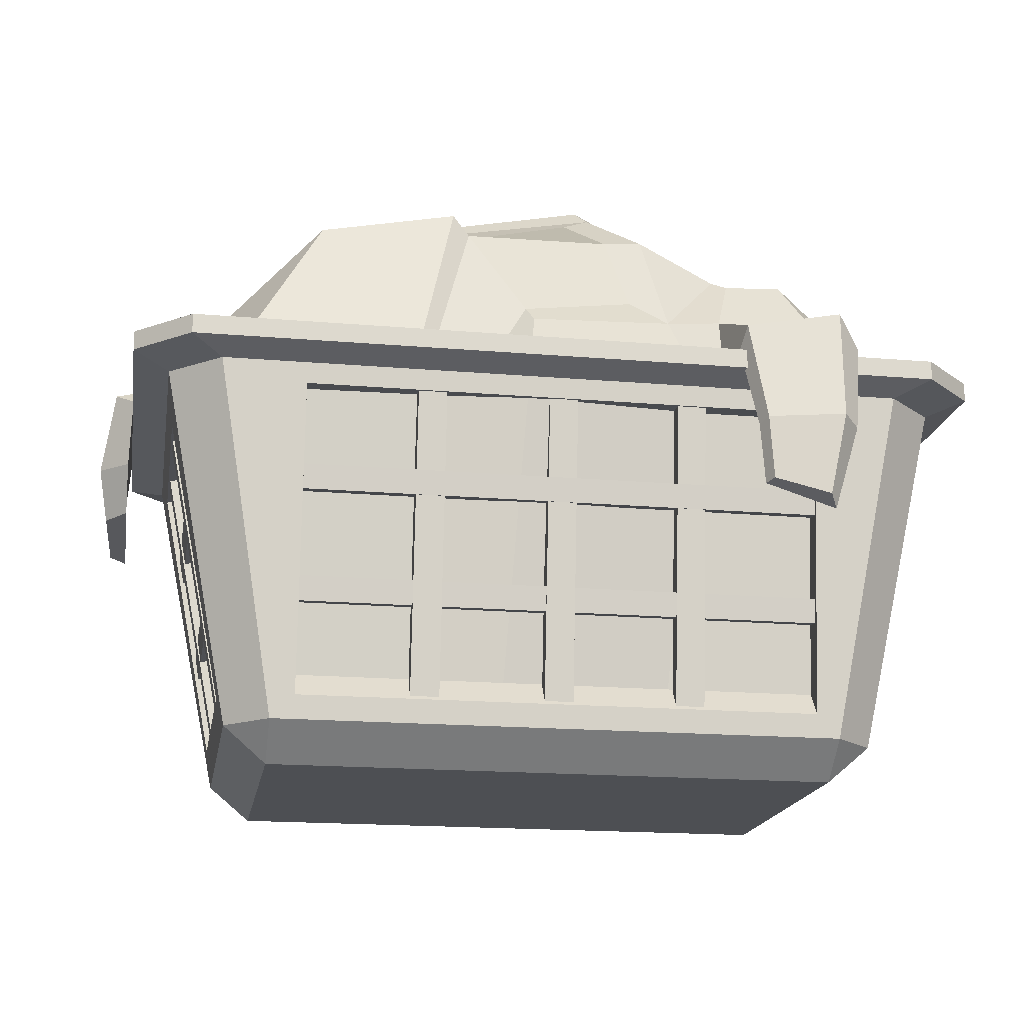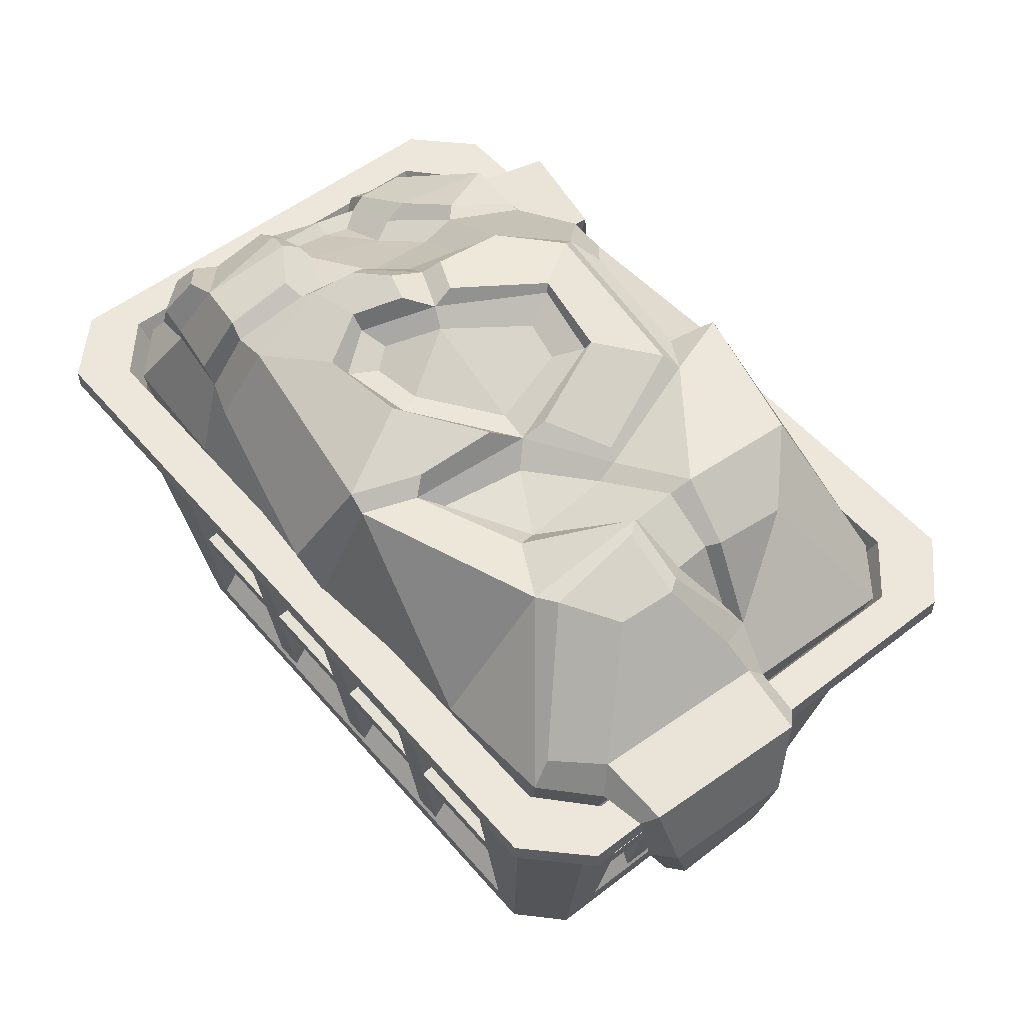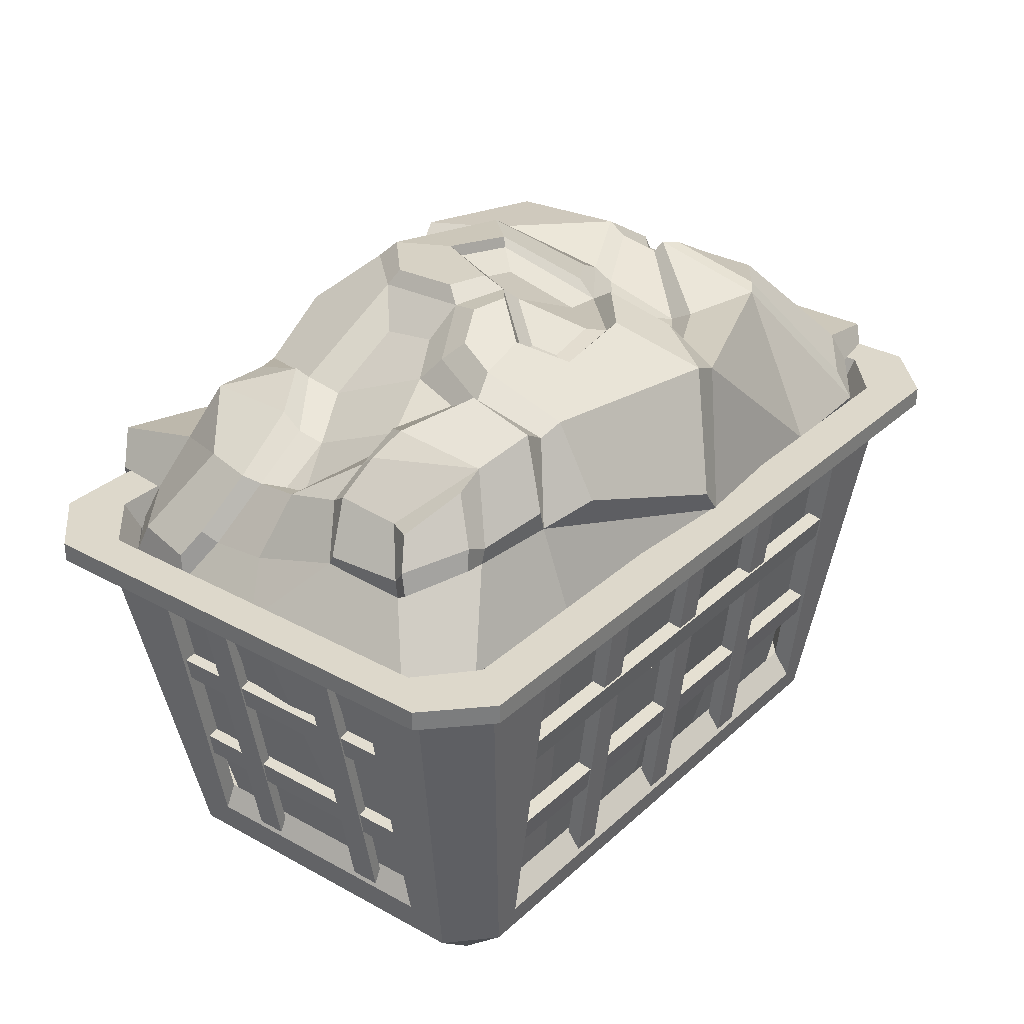
<metadata>
{"format":"obj","ext":"obj","renderer":"f3d","projection":"perspective","resolution":1024,"background":"white","views":[{"elev":-17.9,"azim":-9.6,"up":"+Y"},{"elev":53.6,"azim":-129.5,"up":"+Y"},{"elev":31.5,"azim":128.1,"up":"+Y"}]}
</metadata>
<code>
v 37.89 17.41 14.81
v 39.15 17.15 14.81
v 38.35 20.18 14.81
v 39.61 19.92 14.81
v 38.35 20.18 -14.73
v 39.61 19.92 -14.73
v 37.89 17.41 -14.73
v 39.15 17.15 -14.73
v 40.29 29.81 14.81
v 41.57 29.54 14.81
v 40.9 32.57 14.81
v 42.12 32.31 14.81
v 40.9 32.57 -14.73
v 42.12 32.31 -14.73
v 40.29 29.81 -14.73
v 41.57 29.54 -14.73
v 42.66 40.62 9.135
v 43.94 40.41 9.135
v 42.66 40.62 5.881
v 43.94 40.41 5.881
v 36.61 9.829 5.881
v 37.42 8.056 5.881
v 36.61 9.829 9.135
v 37.42 8.056 9.135
v 42.66 40.62 -5.854
v 43.94 40.41 -5.854
v 42.66 40.62 -9.108
v 43.94 40.41 -9.108
v 36.61 9.829 -9.108
v 37.42 8.056 -9.108
v 36.61 9.829 -5.854
v 37.42 8.056 -5.854
v 29.49 17.41 -22.51
v 29.49 17.15 -24.29
v 29.49 20.18 -22.96
v 29.49 19.92 -24.74
v -29.49 20.18 -22.96
v -29.49 19.92 -24.74
v -29.49 17.41 -22.51
v -29.49 17.15 -24.29
v 29.49 29.81 -24.35
v 29.49 29.54 -26.11
v 29.49 32.57 -24.8
v 29.49 32.31 -26.56
v -29.49 32.57 -24.8
v -29.49 32.31 -26.56
v -29.49 29.81 -24.35
v -29.49 29.54 -26.11
v 1.777 41.77 -25.7
v 1.777 41.5 -27.5
v -1.477 41.77 -25.7
v -1.477 41.5 -27.5
v -1.477 8.826 -21.66
v -1.477 6.953 -23.2
v 1.777 8.826 -21.66
v 1.777 6.953 -23.2
v -13.21 41.77 -25.7
v -13.21 41.5 -27.5
v -16.47 41.77 -25.7
v -16.47 41.5 -27.5
v -16.47 8.826 -21.66
v -16.47 6.953 -23.2
v -13.21 8.826 -21.66
v -13.21 6.953 -23.2
v 16.85 41.77 -25.7
v 16.85 41.5 -27.5
v 13.59 41.77 -25.7
v 13.59 41.5 -27.5
v 13.59 8.826 -21.66
v 13.59 6.953 -23.2
v 16.85 8.826 -21.66
v 16.85 6.953 -23.2
v -37.89 17.41 -14.81
v -39.15 17.15 -14.81
v -38.35 20.18 -14.81
v -39.61 19.92 -14.81
v -38.35 20.18 14.73
v -39.61 19.92 14.73
v -37.89 17.41 14.73
v -39.15 17.15 14.73
v -40.29 29.81 -14.81
v -41.57 29.54 -14.81
v -40.9 32.57 -14.81
v -42.12 32.31 -14.81
v -40.9 32.57 14.73
v -42.12 32.31 14.73
v -40.29 29.81 14.73
v -41.57 29.54 14.73
v -42.66 40.62 -9.135
v -43.94 40.41 -9.135
v -42.66 40.62 -5.881
v -43.94 40.41 -5.881
v -36.61 9.829 -5.881
v -37.42 8.056 -5.881
v -36.61 9.829 -9.135
v -37.42 8.056 -9.135
v -42.66 40.62 5.854
v -43.94 40.41 5.854
v -42.66 40.62 9.108
v -43.94 40.41 9.108
v -36.61 9.829 9.108
v -37.42 8.056 9.108
v -36.61 9.829 5.854
v -37.42 8.056 5.854
v -29.49 17.41 22.51
v -29.49 17.15 24.29
v -29.49 20.18 22.96
v -29.49 19.92 24.74
v 29.49 20.18 22.96
v 29.49 19.92 24.74
v 29.49 17.41 22.51
v 29.49 17.15 24.29
v -29.49 29.81 24.35
v -29.49 29.54 26.11
v -29.49 32.57 24.8
v -29.49 32.31 26.56
v 29.49 32.57 24.8
v 29.49 32.31 26.56
v 29.49 29.81 24.35
v 29.49 29.54 26.11
v -1.777 41.77 25.7
v -1.777 41.5 27.5
v 1.477 41.77 25.7
v 1.477 41.5 27.5
v 1.477 8.826 21.66
v 1.477 6.953 23.2
v -1.777 8.826 21.66
v -1.777 6.953 23.2
v 13.21 41.77 25.7
v 13.21 41.5 27.5
v 16.47 41.77 25.7
v 16.47 41.5 27.5
v 16.47 8.826 21.66
v 16.47 6.953 23.2
v 13.21 8.826 21.66
v 13.21 6.953 23.2
v -16.85 41.77 25.7
v -16.85 41.5 27.5
v -13.59 41.77 25.7
v -13.59 41.5 27.5
v -13.59 8.826 21.66
v -13.59 6.953 23.2
v -16.85 8.826 21.66
v -16.85 6.953 23.2
v 32.15 4.076 -23.17
v 42.51 47.24 -31.66
v 36.93 4.076 -18.67
v 48.83 47.24 -25.51
v 38.75 47.24 -26.49
v 44.52 47.24 -21.34
v 31.04 6.929 -21.22
v 35.67 6.929 -17.1
v 48.83 45.04 -25.51
v 42.51 45.04 -31.66
v 44.81 43.77 -22.65
v 39.01 43.77 -28.12
v 42.95 43.77 -20.59
v 37.38 43.77 -25.56
v 42.3 40.49 -14.66
v 36.37 10.52 -14.66
v 37.7 7.948 -14.66
v 44.11 40.25 -14.66
v 29.49 41.57 -25.3
v 29.49 9.405 -21.51
v 29.49 6.748 -23.5
v 29.49 41.4 -27.82
v -32.15 4.076 -23.17
v -42.51 47.24 -31.66
v -36.93 4.076 -18.67
v -48.83 47.24 -25.51
v -38.75 47.24 -26.49
v -44.52 47.24 -21.34
v -31.04 6.929 -21.22
v -35.67 6.929 -17.1
v -48.83 45.04 -25.51
v -42.51 45.04 -31.66
v -44.81 43.77 -22.65
v -39.01 43.77 -28.12
v -42.95 43.77 -20.59
v -37.38 43.77 -25.56
v -42.3 40.49 -14.66
v -36.37 10.52 -14.66
v -37.7 7.948 -14.66
v -44.11 40.25 -14.66
v -29.49 41.57 -25.3
v -29.49 9.405 -21.51
v -29.49 6.748 -23.5
v -29.49 41.4 -27.82
v 32.15 4.076 23.17
v 42.51 47.24 31.66
v 36.93 4.076 18.67
v 48.83 47.24 25.51
v 38.75 47.24 26.49
v 44.52 47.24 21.34
v 31.04 6.929 21.22
v 35.67 6.929 17.1
v 48.83 45.04 25.51
v 42.51 45.04 31.66
v 44.81 43.77 22.65
v 39.01 43.77 28.12
v 42.95 43.77 20.59
v 37.38 43.77 25.56
v 42.3 40.49 14.66
v 36.37 10.52 14.66
v 37.7 7.948 14.66
v 44.11 40.25 14.66
v 29.49 41.57 25.3
v 29.49 9.405 21.51
v 29.49 6.748 23.5
v 29.49 41.4 27.82
v -32.15 4.076 23.17
v -42.51 47.24 31.66
v -36.93 4.076 18.67
v -48.83 47.24 25.51
v -38.75 47.24 26.49
v -44.52 47.24 21.34
v -31.04 6.929 21.22
v -35.67 6.929 17.1
v -48.83 45.04 25.51
v -42.51 45.04 31.66
v -44.81 43.77 22.65
v -39.01 43.77 28.12
v -42.95 43.77 20.59
v -37.38 43.77 25.56
v -42.3 40.49 14.66
v -36.37 10.52 14.66
v -37.7 7.948 14.66
v -44.11 40.25 14.66
v -29.49 41.57 25.3
v -29.49 9.405 21.51
v -29.49 6.748 23.5
v -29.49 41.4 27.82
v 0 6.929 21.22
v 32.15 0 -18.32
v 32.15 0 18.32
v -32.15 0 -18.32
v -32.15 0 18.32
f 3 4 6 5
f 7 8 2 1
f 2 8 6 4
f 7 1 3 5
f 11 12 14 13
f 15 16 10 9
f 10 16 14 12
f 15 9 11 13
f 19 20 22 21
f 23 24 18 17
f 18 24 22 20
f 23 17 19 21
f 27 28 30 29
f 31 32 26 25
f 26 32 30 28
f 31 25 27 29
f 35 36 38 37
f 39 40 34 33
f 34 40 38 36
f 39 33 35 37
f 43 44 46 45
f 47 48 42 41
f 42 48 46 44
f 47 41 43 45
f 51 52 54 53
f 55 56 50 49
f 50 56 54 52
f 55 49 51 53
f 59 60 62 61
f 63 64 58 57
f 58 64 62 60
f 63 57 59 61
f 67 68 70 69
f 71 72 66 65
f 66 72 70 68
f 71 65 67 69
f 75 76 78 77
f 79 80 74 73
f 74 80 78 76
f 79 73 75 77
f 83 84 86 85
f 87 88 82 81
f 82 88 86 84
f 87 81 83 85
f 91 92 94 93
f 95 96 90 89
f 90 96 94 92
f 95 89 91 93
f 99 100 102 101
f 103 104 98 97
f 98 104 102 100
f 103 97 99 101
f 107 108 110 109
f 111 112 106 105
f 106 112 110 108
f 111 105 107 109
f 115 116 118 117
f 119 120 114 113
f 114 120 118 116
f 119 113 115 117
f 123 124 126 125
f 127 128 122 121
f 122 128 126 124
f 127 121 123 125
f 131 132 134 133
f 135 136 130 129
f 130 136 134 132
f 135 129 131 133
f 139 140 142 141
f 143 144 138 137
f 138 144 142 140
f 143 137 139 141
f 153 148 192 197
f 234 147 191 235
f 153 154 146 148
f 152 151 195 196
f 148 150 194 192
f 148 146 149 150
f 157 158 151 152
f 155 153 197 199
f 155 156 154 153
f 145 156 155 147
f 150 157 201 194
f 150 149 158 157
f 157 159 203 201
f 157 152 160 159
f 160 152 196 204
f 147 161 205 191
f 147 155 162 161
f 162 155 199 206
f 151 158 163 164
f 156 145 165 166
f 166 165 164 163
f 161 160 204 205
f 161 162 159 160
f 159 162 206 203
f 175 170 168 176
f 170 172 171 168
f 179 174 173 180
f 177 175 176 178
f 167 169 177 178
f 172 179 180 171
f 179 181 182 174
f 169 183 184 177
f 173 186 185 180
f 178 188 187 167
f 188 185 186 187
f 183 182 181 184
f 233 195 151 173 217
f 164 186 173 151
f 165 187 186 164
f 145 167 187 165
f 236 234 235 237
f 158 180 185 163
f 149 171 180 158
f 146 168 171 149
f 154 176 168 146
f 156 178 176 154
f 166 188 178 156
f 163 185 188 166
f 197 192 190 198
f 192 194 193 190
f 201 196 195 202
f 199 197 198 200
f 189 191 199 200
f 194 201 202 193
f 201 203 204 196
f 191 205 206 199
f 195 208 207 202
f 200 210 209 189
f 210 207 208 209
f 205 204 203 206
f 208 195 233 217 230
f 209 208 230 231
f 189 209 231 211
f 202 207 229 224
f 193 202 224 215
f 190 193 215 212
f 198 190 212 220
f 200 198 220 222
f 210 200 222 232
f 207 210 232 229
f 175 219 214 170
f 236 237 213 169
f 219 220 212 214
f 174 218 217 173
f 170 214 216 172
f 214 212 215 216
f 223 224 217 218
f 177 221 219 175
f 221 222 220 219
f 211 222 221 213
f 172 216 223 179
f 216 215 224 223
f 179 223 225 181
f 223 218 226 225
f 182 226 218 174
f 169 213 227 183
f 213 221 228 227
f 184 228 221 177
f 217 224 229 230
f 222 211 231 232
f 232 231 230 229
f 183 227 226 182
f 227 228 225 226
f 181 225 228 184
f 145 147 234
f 191 189 235
f 167 145 234 236
f 189 211 237 235
f 211 213 237
f 169 167 236
v -28.95 4.321 -19.77
v -28.95 4.321 19.79
v -37.67 45.84 -24.85
v -37.5 45.76 25.96
v 38.16 45.7 -25.07
v 37.22 45.66 24.79
v 28.91 4.321 -19.77
v 28.91 4.321 19.79
v -33.48 4.321 -15.93
v -33.48 4.321 16.07
v -43.36 45.66 21.38
v -43.79 47.18 -20.29
v 43.87 45.66 -19.82
v 43.16 45.66 19.89
v 33.22 4.321 16.07
v 33.22 4.321 -15.93
v -26.82 62.02 -15.94
v -27.61 64.26 19.28
v -33.32 58.68 14
v -33.75 61.16 4.657
v -27.34 65.25 5.699
v 10.45 64.41 21.42
v 15.55 46.46 26.08
v -15.32 66.24 14.86
v 5.054 69.45 15.93
v -43.39 47.17 3.62
v -38.84 51.55 4.375
v -34.16 61.19 -2.265
v -27.3 64.72 -2.348
v -6.536 62.5 -23.64
v -2.916 46.96 -27.51
v -19.68 60.6 -11.9
v -8.919 62.88 -17.85
v -10.44 63.83 -4.043
v 5.926 71.08 -3.313
v 11.09 67.31 -10.02
v 8.418 65.16 -14.16
v -0.5386 66.34 -13.09
v 19.58 60.5 19.95
v 29.09 59.4 7.179
v 36.01 56.02 6.723
v 44.15 45.66 11.48
v 22.48 61.89 11.71
v 40.94 49.89 9.046
v 13.16 53.21 23.8
v 36.74 58.55 -4.864
v 28.71 64.19 -6.33
v 20.98 64.44 -20.25
v 32.81 55.19 -21.65
v 39.34 51.94 -15.66
v 20.81 65.75 -11.47
v 23.91 55.63 -22.92
v 39.82 52.86 -6.616
v 32.79 61.39 -5.488
v 36.52 56.75 1.635
v 45.16 45.68 0.3073
v 41.02 50.49 2.679
v 18.34 67.67 -4.539
v 11.41 70.44 -0.8826
v 10.9 69.71 9.606
v -7.721 68.33 7.183
v 0.5313 69.61 8.592
v -19.04 63.03 1.944
v -12.42 65.66 22.74
v -16.87 46.84 26.86
v -3.623 51.12 27.52
v -3.977 47.12 28.32
v 0.6155 71.03 8.761
v 3.937 71.21 14.19
v -8.169 69.4 7.728
v -13.91 68.01 13.48
v -11.14 65.47 -1.461
v -17.63 63.7 2.707
v 9.829 71.43 8.659
v 10.23 72 0.8658
v 6.23 72.19 -0.8831
v -36.39 53.52 3.307
v -32.91 60.32 -0.6629
v -32.66 60.37 3.458
v -26.84 64.17 3.277
v -26.8 63.39 -1.463
v -19.27 61.65 -0.2557
v -19.02 59.52 -9.649
v -12.28 61.35 -5.988
v -10.68 61.09 -15.4
v 1.865 67.66 17.75
v 6.1 64.06 21.38
v -11.04 65.05 17.45
v -10.57 63.27 22.64
v -4.255 53.07 25.7
v 8.707 55.82 22.8
v -14.58 49 25.26
v -6.581 49.12 26.41
v 31.01 61.4 -5.033
v 34.6 56.24 1.44
v 27.4 62.77 -5.426
v 28.13 58.23 4.805
v 34.33 55.52 4.494
v 21.33 64.44 -8.373
v 19.47 64.98 -2.284
v 15.09 67.34 -0.06805
v 14.76 66.31 6.22
v 22.1 61.01 7.648
v 29.47 64.05 -18.68
v 29.44 64.8 -7.997
v 33 62.83 -7.091
v 37.04 59.6 -6.379
v 36.71 58.78 -13.14
v 22.52 67.29 -12.41
v 22.83 65.5 -19.89
v 25.02 58.25 -23.34
v 32.45 56.99 -21.8
v 39.25 53.86 -15.36
v 40.3 54.28 -7.553
v 0.3355 66.22 -10.8
v 4.115 69.4 -4.032
v 7.998 66.62 -9.049
v 6.448 65.45 -11.26
v -0.7969 67.47 5.298
v -6.779 63.9 -3.598
v -5.311 66.76 4.483
v 18.32 57.3 -25.13
v 0.6588 50.92 -28.36
v -4.237 63.33 -23.34
v 17.46 64.76 -20.1
v -0.4832 67.76 -14.45
v 9.52 67.18 -15.36
v 12.3 69.1 -10.17
v 8.788 71.8 -5.747
v 12.53 71.4 -4.43
v 16.96 69.78 -6.676
v 18.5 68.29 -11.12
v -8.098 65.16 -16.53
v -8.988 66.3 -7.604
v -35.08 60.91 -3.696
v -28.53 64.67 -3.93
v -29.01 62.16 -14.5
v -34.77 61.13 -10.44
v -37.36 49.03 -22.82
v -42.55 50.79 -18.81
v -43.28 50.22 1.228
v -40.23 52.84 0.5723
v 21.37 59.95 20.24
v 18.9 52.96 25.48
v 18.87 48.97 26.49
v 34.92 48.49 24.55
v 27.83 60.1 20.58
v 42.22 48.82 18.9
v 36.08 57.3 13.77
v 23.38 63.03 12.74
v 29.05 61.01 9.458
v 36.75 56.63 8.745
v 43.89 48.58 11.99
v 41.85 51.26 10.48
v -14.77 4.321 19.79
v -6.346 4.321 19.79
v 12.57 4.321 19.79
v 33.22 4.321 9.689
v 33.22 4.321 -3.678
v 1.818 4.321 -19.77
v 23.51 46.15 -25.94
v 19.32 4.321 -19.77
v -24.27 46.27 -25.88
v -10.43 4.321 -19.77
v -33.48 4.321 3.014
v 31.38 54.29 22.57
v 20.51 50.06 32.18
v 31.17 51.67 33.37
v 19.89 47.53 30.57
v 33.81 48.1 31.52
v 22.01 38.31 34.2
v 30.9 38.97 34.67
v 21.29 37.76 32.79
v 32.82 38.09 32.67
v 22.55 31.18 33.82
v 28.91 29.52 34.32
v 21.92 30.97 32.33
v 30.04 28.45 32.2
v -48.83 47.3 -19.49
v -48.83 47.31 2.819
v -50.93 48.63 0.6805
v -50.24 49.16 -18.18
v -49.43 39.67 -18.21
v -49.09 39.67 1.546
v -52.42 39.64 -1.578
v -51.83 39.79 -16.17
v -49.01 31.84 -14.92
v -49.03 34.45 -1.706
v -51.45 33.99 -3.831
v -50.86 32.17 -13.59
v 35.16 58.25 -21.85
v 40.2 55.96 -17.11
v 32.96 62.92 -19.05
v 38.02 58.99 -15.64
v 35.67 55.93 -22.11
v 40.51 53.54 -17.7
f 263 402 247 248
f 254 266 269
f 250 293 396 253
f 260 394 245 243
f 400 401 238 240
f 239 241 248 247
f 372 373 374 375
f 240 238 246 249
f 283 291 292
f 243 245 252 251
f 244 242 250 253
f 380 381 403 384
f 254 400 240
f 376 377 375 374
f 257 264 256
f 248 241 255 256
f 403 386 384
f 292 294 290 283
f 250 242 286 287
f 255 258 257 256
f 324 323 325 326
f 303 304 260 282
f 377 378 379 372 375
f 315 314 316
f 316 317 318 315
f 352 353 354 355
f 359 360 361 362
f 280 297 262 259 276
f 388 387 384
f 389 388 384 386
f 385 390 391 389 386
f 259 282 276
f 341 342 343
f 347 346 342 341
f 349 348 347 341
f 429 428 430 431
f 344 351 350 345
f 332 334 335
f 278 281 294 292
f 361 363 364 362
f 356 353 357 358
f 340 337 338 339
f 306 305 307 308
f 308 307 309 310
f 306 311 312 313 305
f 320 319 321
f 317 319 320 318
f 261 300 258
f 301 261 258 255
f 241 302 301 255
f 326 327 328 324
f 326 329 330 327
f 254 269 270 267
f 362 364 365 369
f 289 398 268
f 352 357 353
f 321 322 320
f 361 370 371 363
f 299 298 307 305
f 261 262 306 308
f 298 271 309 307
f 271 300 310 309
f 300 261 308 310
f 262 297 311 306
f 297 296 312 311
f 296 272 313 312
f 272 299 305 313
f 265 264 314 315
f 264 257 316 314
f 257 258 317 316
f 266 265 315 318
f 300 271 321 319
f 258 300 319 317
f 269 266 318 320
f 271 270 322 321
f 270 269 320 322
f 259 262 323 324
f 262 261 325 323
f 261 301 326 325
f 303 282 328 327
f 282 259 324 328
f 301 302 329 326
f 302 304 330 329
f 304 303 327 330
f 292 291 331 332
f 291 284 333 331
f 277 278 335 334
f 278 292 332 335
f 288 295 337 336
f 295 296 338 337
f 296 297 339 338
f 297 280 340 339
f 280 277 334 340
f 284 288 336 333
f 284 291 343 342
f 291 283 344 343
f 285 288 346 347
f 288 284 342 346
f 286 289 348 349
f 289 285 347 348
f 433 432 428 429
f 283 290 351 344
f 290 287 350 351
f 272 273 354 353
f 273 274 355 354
f 274 275 352 355
f 299 272 353 356
f 271 298 358 357
f 298 299 356 358
f 275 271 357 352
f 289 268 360 359
f 268 267 361 360
f 285 289 359 362
f 275 274 364 363
f 274 273 365 364
f 273 272 366 365
f 272 296 367 366
f 296 295 368 367
f 295 288 369 368
f 288 285 362 369
f 267 270 370 361
f 270 271 371 370
f 271 275 363 371
f 265 266 373 372
f 266 254 374 373
f 240 249 377 376
f 254 240 376 374
f 424 425 426 427
f 263 264 379 378
f 264 265 372 379
f 276 282 381 380
f 282 260 382 381
f 260 243 383 382
f 243 251 385 383
f 277 280 387 388
f 280 276 380 387
f 278 277 388 389
f 251 279 390 385
f 279 281 391 390
f 281 278 389 391
f 369 365 366 367 368
f 239 392 302 241
f 302 392 393 304
f 304 393 394 260
f 395 279 251 252
f 396 293 279 395
f 294 281 279 293
f 290 293 250 287
f 290 294 293
f 398 399 397 268
f 242 398 289 286
f 244 399 398 242
f 267 400 254
f 268 397 401 400
f 267 268 400
f 246 402 263 249
f 256 264 263 248
f 336 337 333
f 333 337 340 334
f 332 331 333 334
f 384 387 380
f 413 412 414 415
f 383 385 386 403
f 403 381 404 405
f 381 382 406 404
f 382 383 407 406
f 383 403 405 407
f 405 404 408 409
f 404 406 410 408
f 406 407 411 410
f 407 405 409 411
f 409 408 412 413
f 408 410 414 412
f 410 411 415 414
f 411 409 413 415
f 249 263 417 416
f 263 378 418 417
f 378 377 419 418
f 377 249 416 419
f 416 417 421 420
f 417 418 422 421
f 418 419 423 422
f 419 416 420 423
f 420 421 425 424
f 421 422 426 425
f 422 423 427 426
f 423 420 424 427
f 341 343 344 345
f 349 341 430 428
f 341 345 431 430
f 345 350 429 431
f 287 286 432 433
f 286 349 428 432
f 350 287 433 429

</code>
